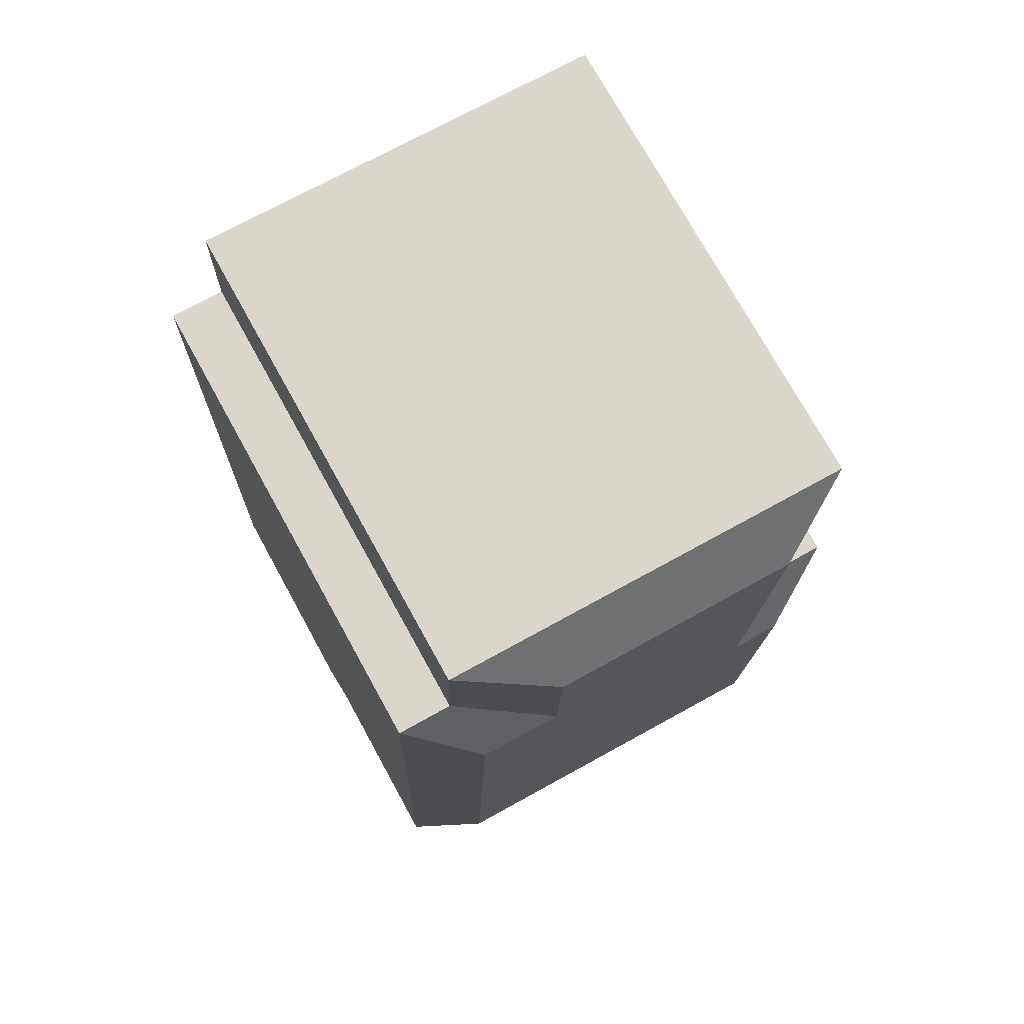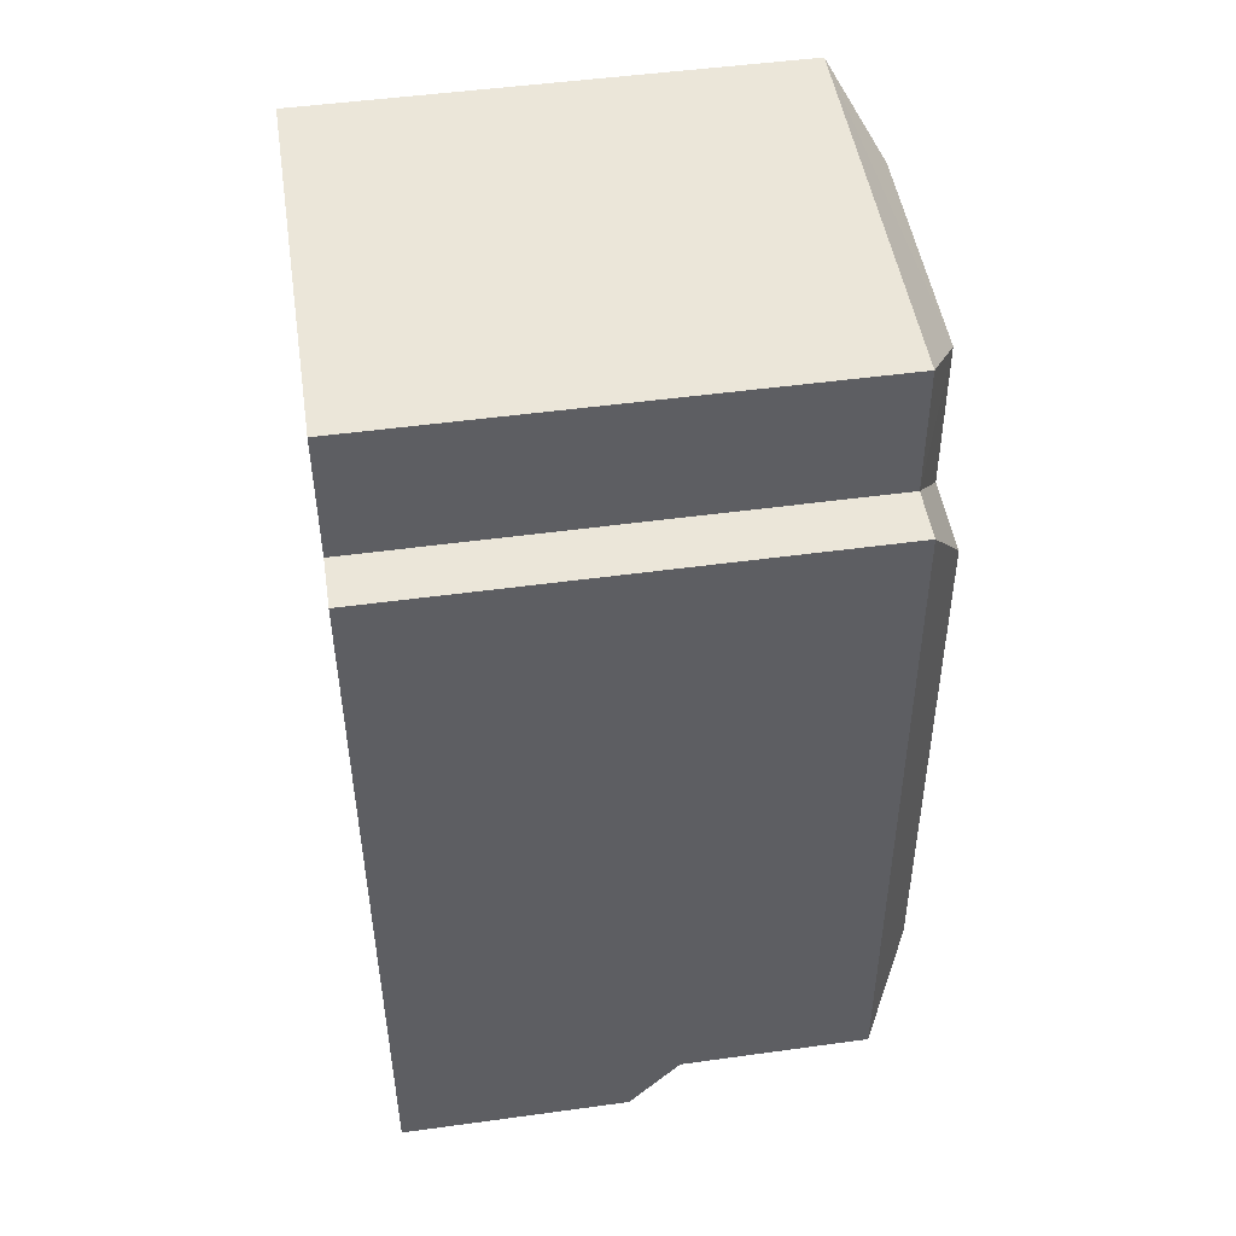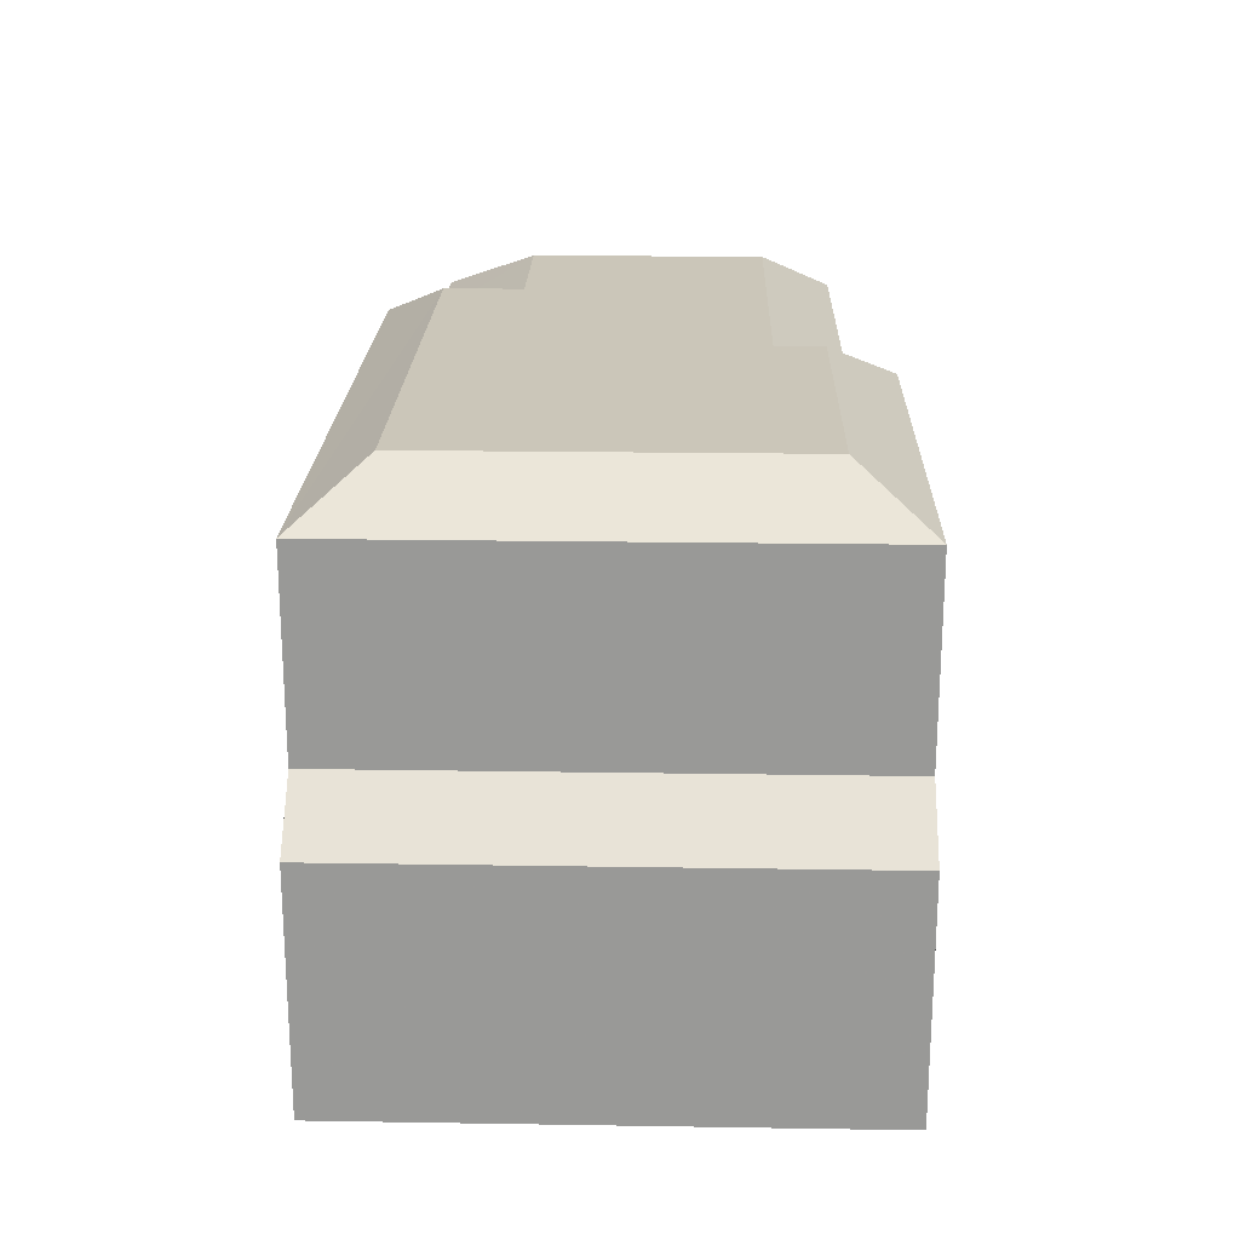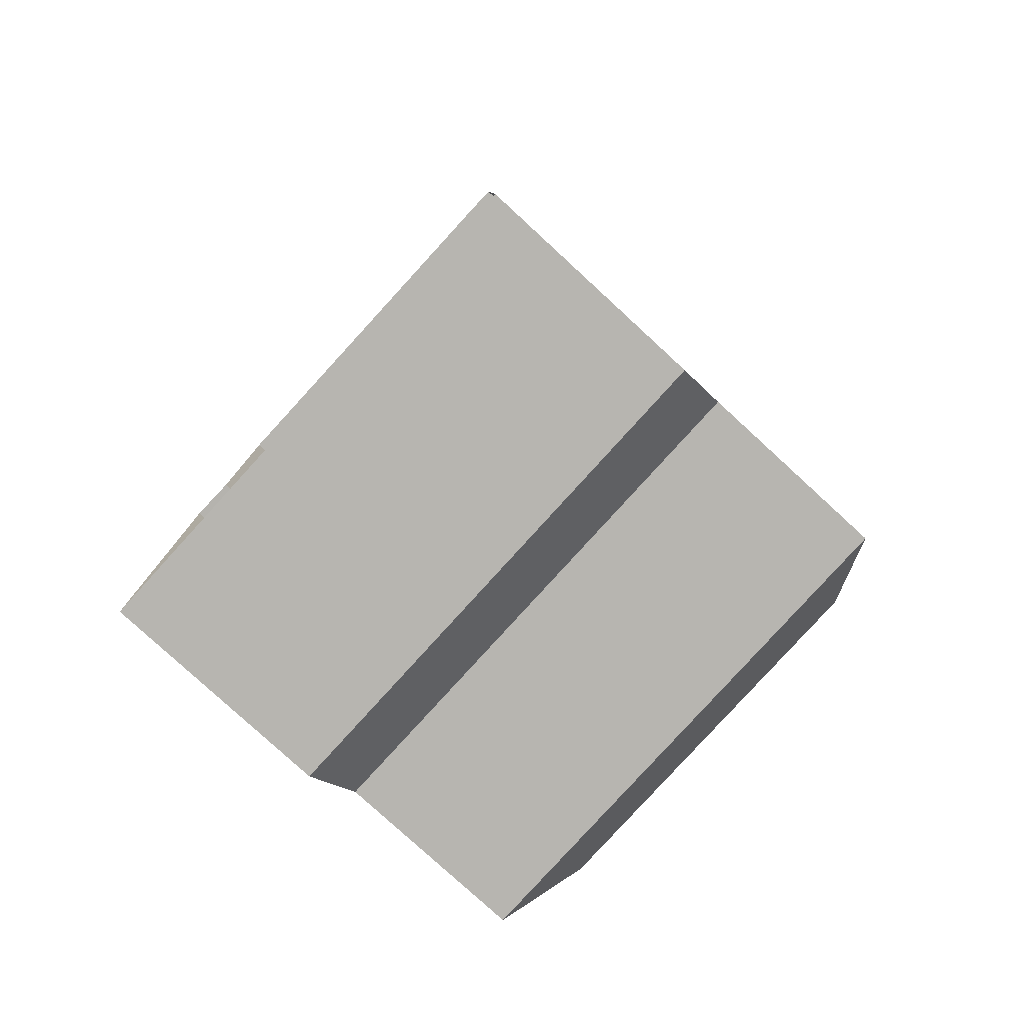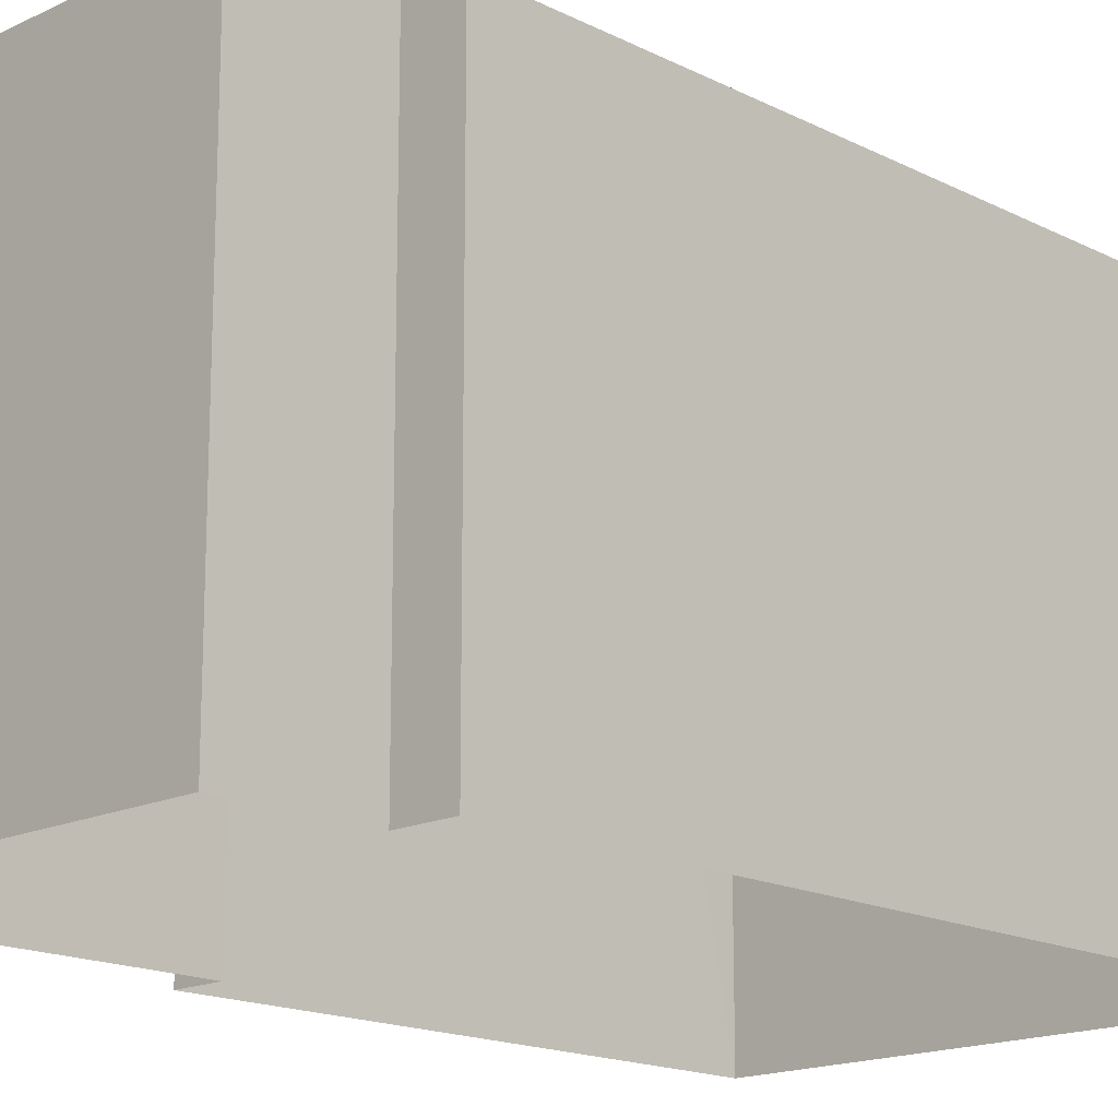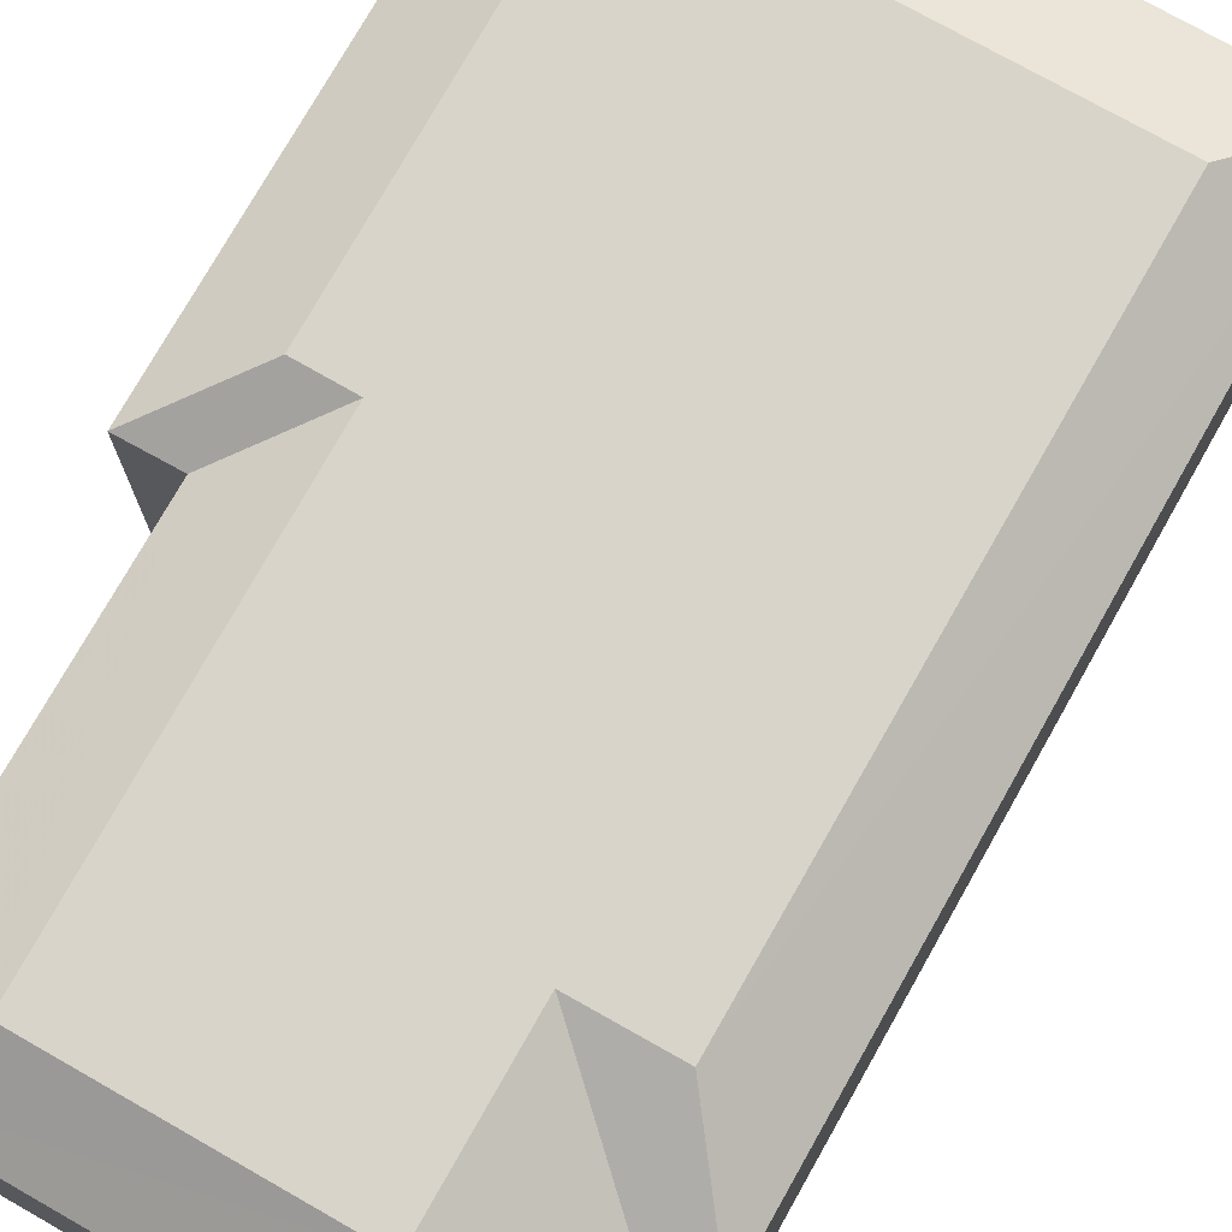
<metadata>
{"format":"obj","ext":"obj","renderer":"f3d","projection":"perspective","resolution":1024,"background":"white","views":[{"elev":75.1,"azim":-28.9,"up":"+Y"},{"elev":49.8,"azim":-98.6,"up":"+Y"},{"elev":-69.1,"azim":-0.0,"up":"+Y"},{"elev":-79.6,"azim":-132.5,"up":"+Y"},{"elev":-16.6,"azim":-137.5,"up":"+Z"},{"elev":75.6,"azim":-152.1,"up":"+Z"}]}
</metadata>
<code>
v -3.727e+05 -1.046e+05 26.91
v -3.727e+05 -1.046e+05 26.92
v -3.727e+05 -1.046e+05 26.91
v -3.727e+05 -1.045e+05 26.91
v -3.727e+05 -1.045e+05 26.91
v -3.727e+05 -1.045e+05 26.91
v -3.727e+05 -1.046e+05 26.92
v -3.727e+05 -1.045e+05 26.91
v -3.727e+05 -1.045e+05 37.2
v -3.727e+05 -1.045e+05 37.2
v -3.727e+05 -1.045e+05 38.16
v -3.727e+05 -1.045e+05 38.16
v -3.727e+05 -1.045e+05 37.2
v -3.727e+05 -1.045e+05 37.2
v -3.727e+05 -1.046e+05 38.16
v -3.727e+05 -1.046e+05 38.16
v -3.727e+05 -1.046e+05 37.2
v -3.727e+05 -1.046e+05 38.17
v -3.727e+05 -1.046e+05 38.16
v -3.727e+05 -1.046e+05 37.2
v -3.727e+05 -1.046e+05 38.16
v -3.727e+05 -1.046e+05 37.2
v -3.727e+05 -1.046e+05 37.2
v -3.727e+05 -1.046e+05 38.17
v -3.727e+05 -1.046e+05 33.05
v -3.727e+05 -1.046e+05 31.93
v -3.727e+05 -1.046e+05 31.93
v -3.727e+05 -1.046e+05 33.05
f 1 2 3
f 4 3 5
f 6 4 5
f 3 2 7
f 5 7 8
f 5 3 7
f 9 10 11
f 12 9 11
f 13 14 15
f 16 13 15
f 15 17 18
f 15 14 17
f 19 20 21
f 19 22 20
f 17 23 24
f 18 17 24
f 20 9 12
f 21 20 12
f 24 22 19
f 24 23 22
f 11 13 16
f 11 10 13
f 12 11 16
f 12 16 21
f 19 21 24
f 16 15 18
f 24 21 18
f 21 16 18
f 25 26 27
f 25 28 26
f 13 5 8
f 14 13 8
f 13 6 5
f 13 10 6
f 22 1 3
f 20 22 3
f 27 7 2
f 27 26 7
f 17 14 28
f 14 8 28
f 28 7 26
f 28 8 7
f 9 4 6
f 10 9 6
f 25 23 17
f 28 25 17
f 23 25 22
f 22 25 1
f 1 25 2
f 25 27 2
f 20 3 4
f 9 20 4

</code>
